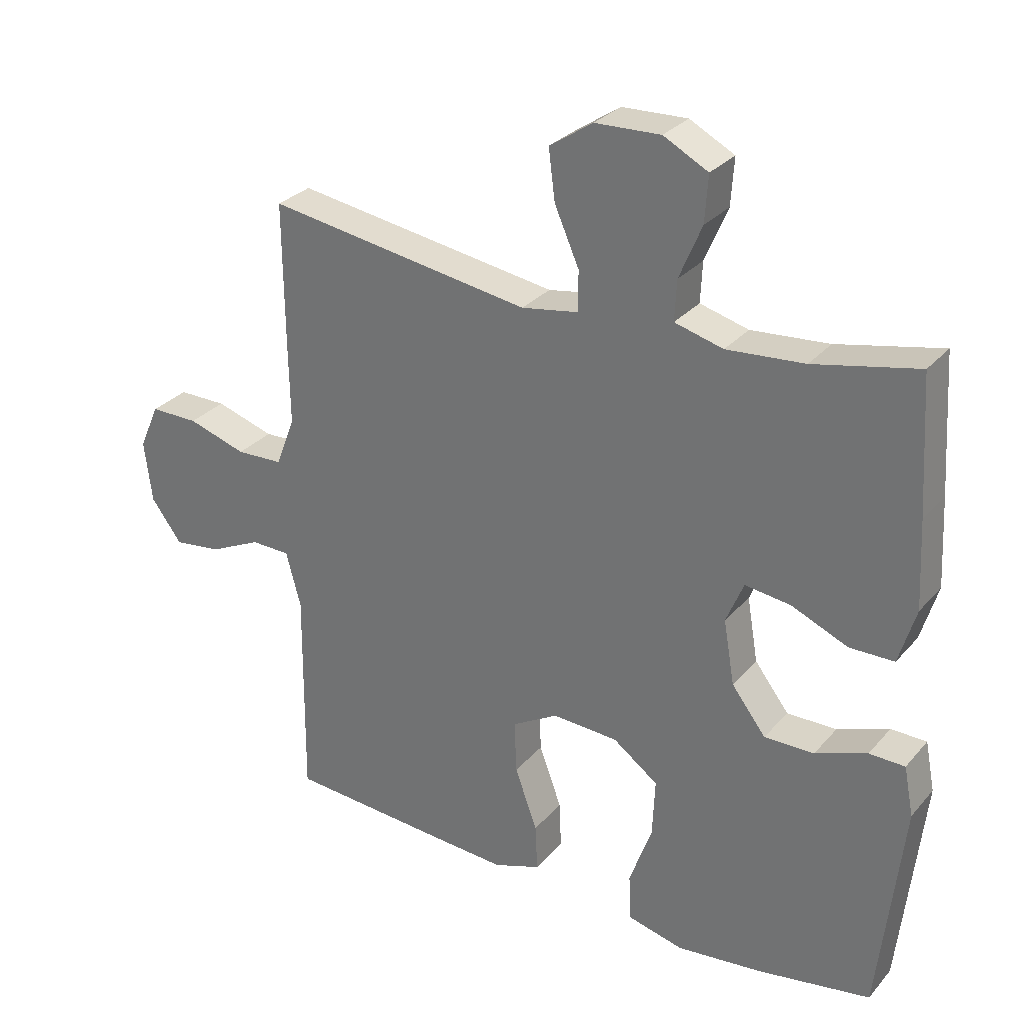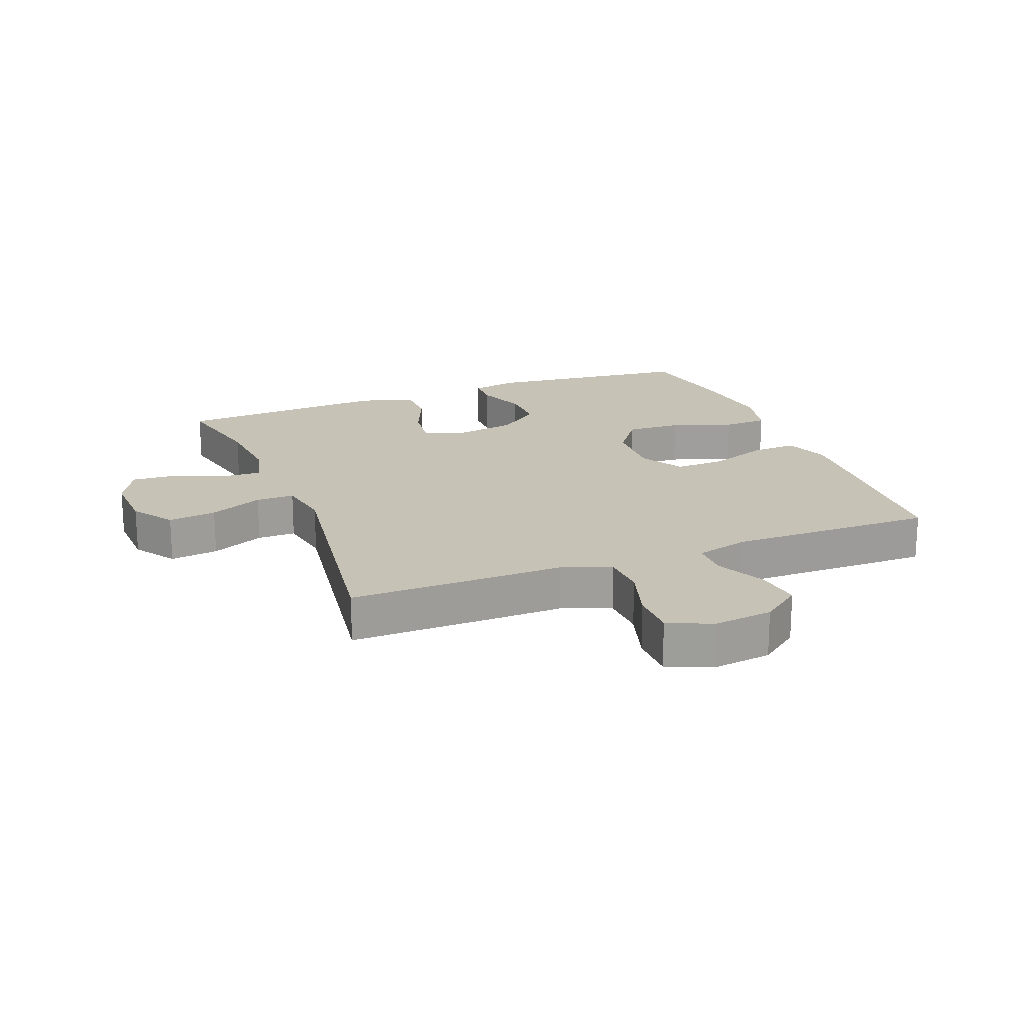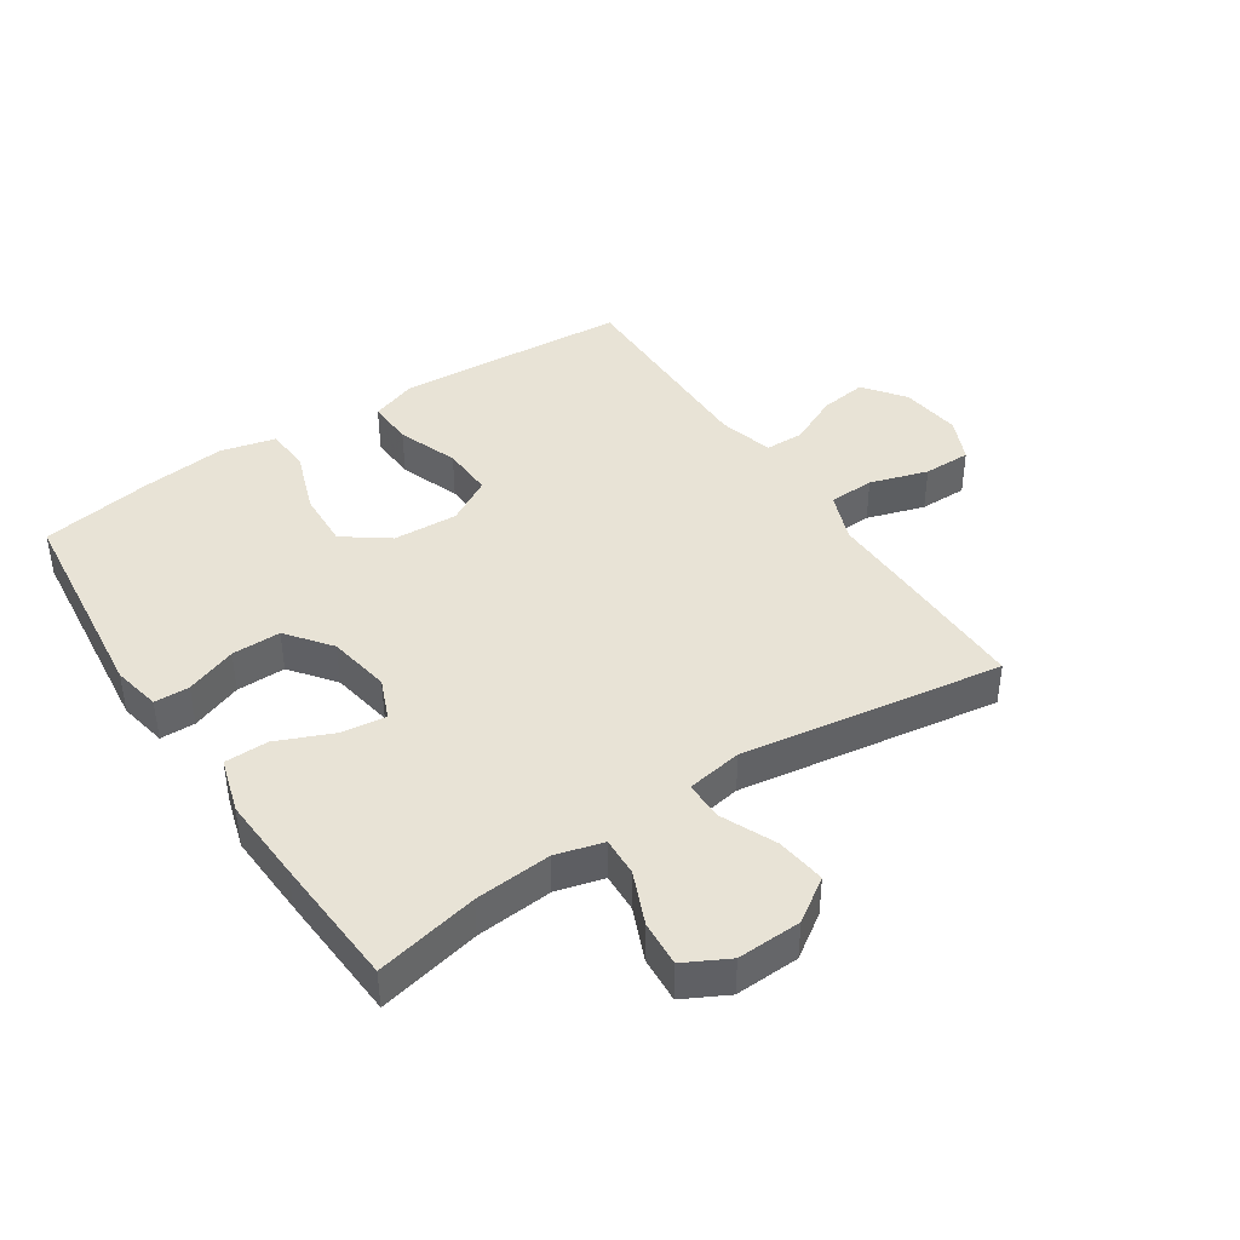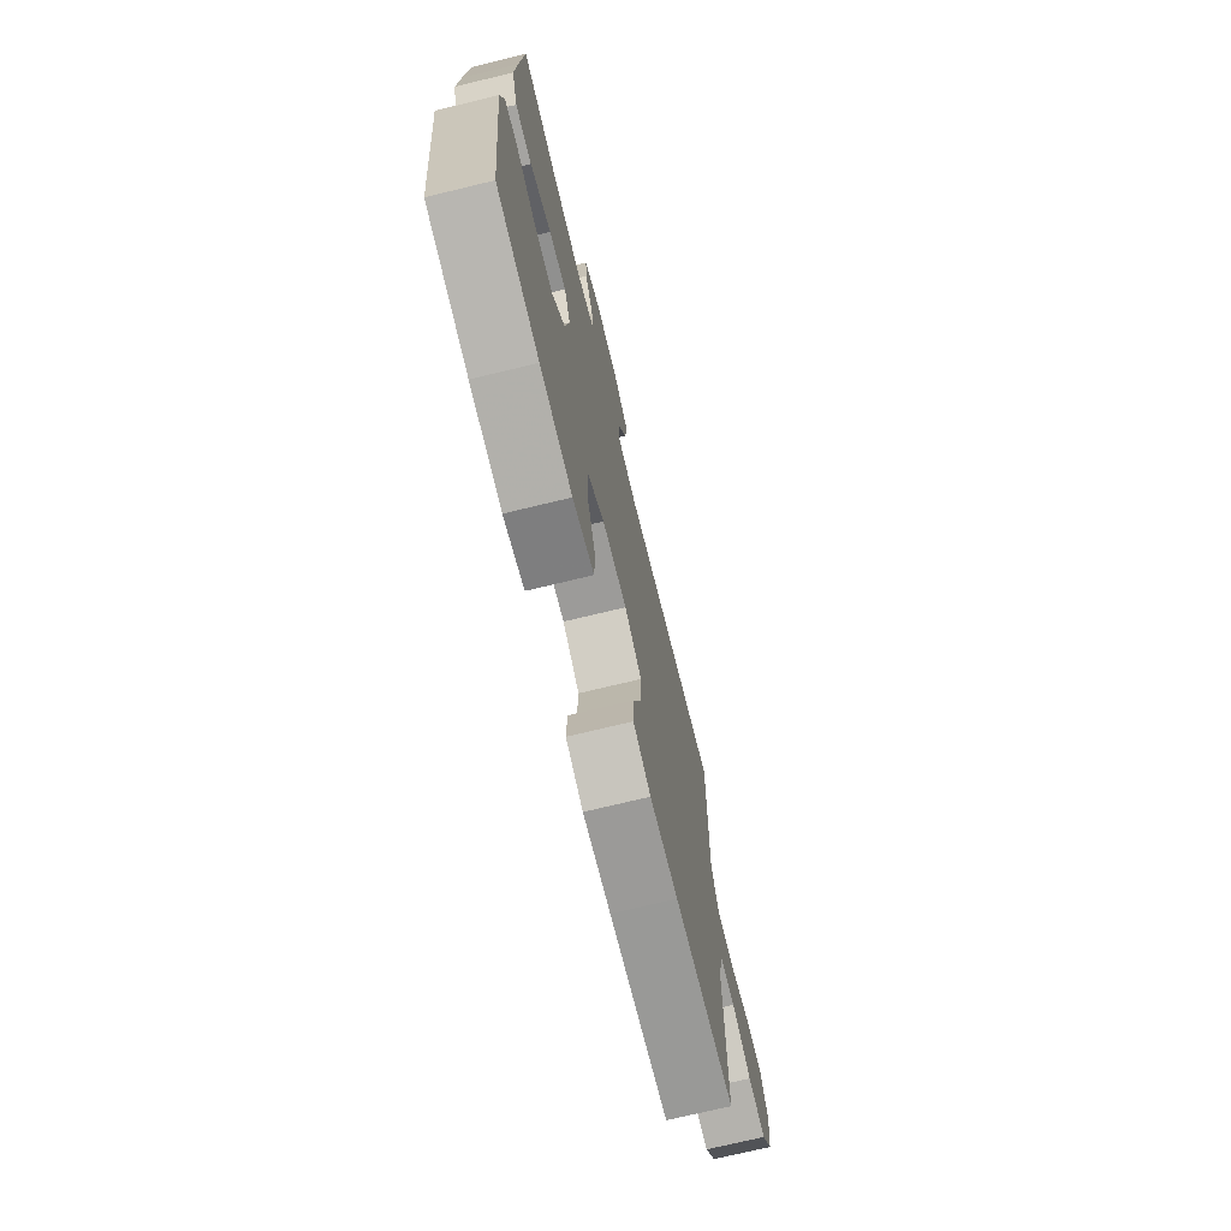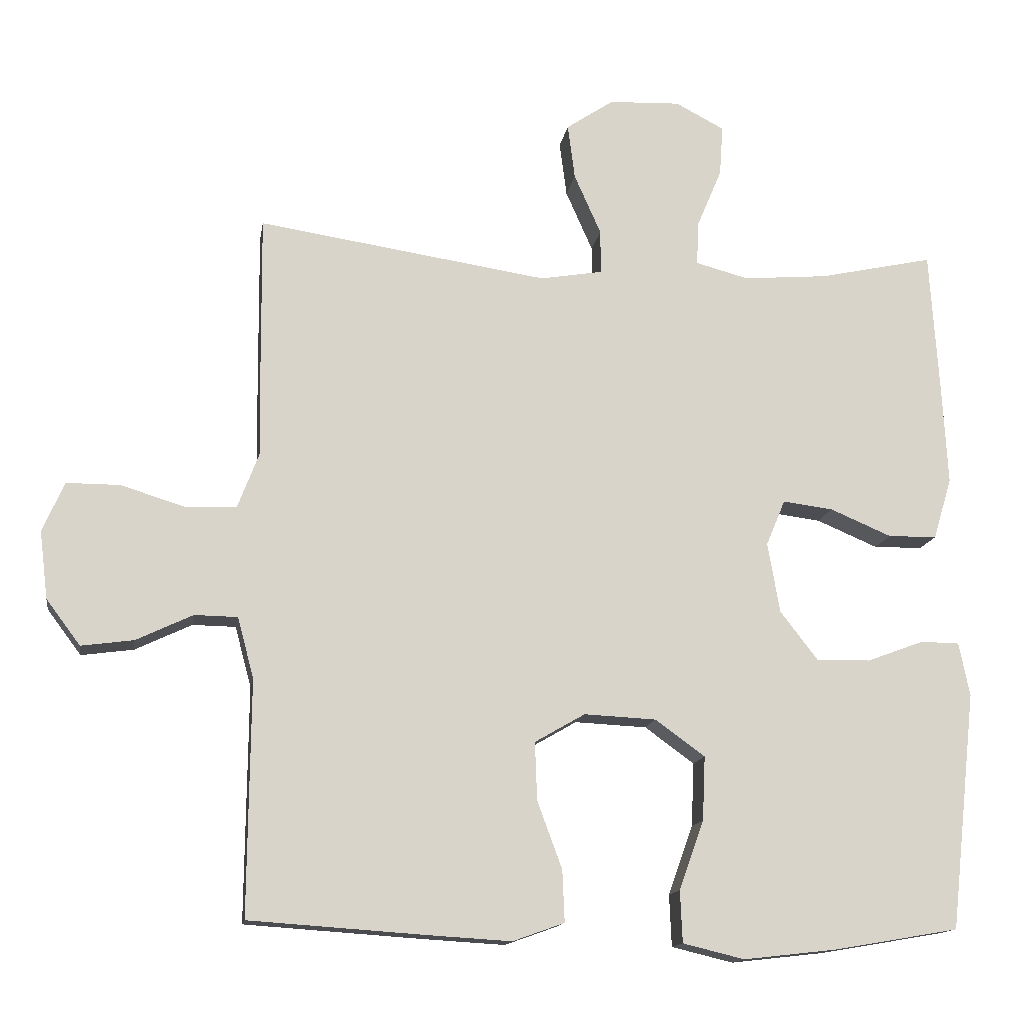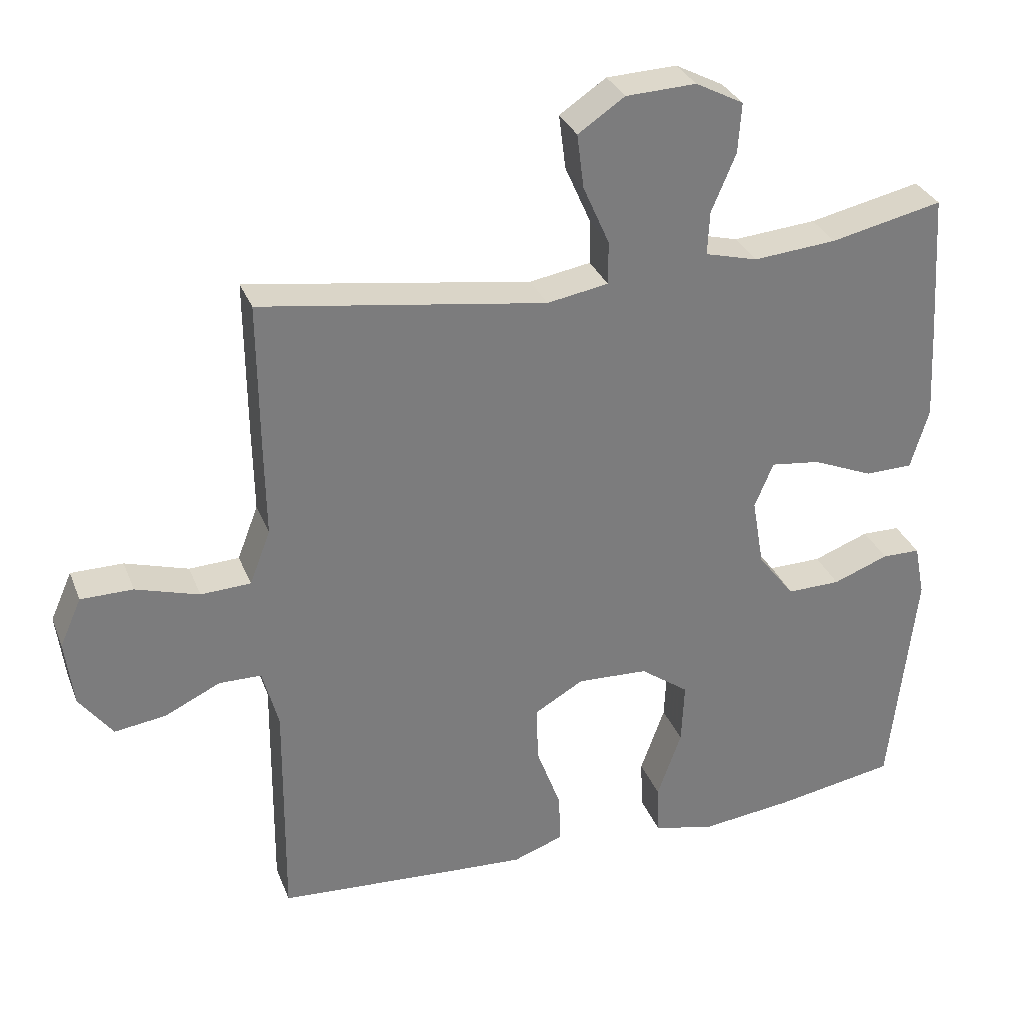
<metadata>
{"format":"obj","ext":"obj","renderer":"f3d","projection":"perspective","resolution":1024,"background":"white","views":[{"elev":29.3,"azim":-147.5,"up":"+Z"},{"elev":19.3,"azim":68.6,"up":"+Y"},{"elev":41.8,"azim":-33.5,"up":"+Y"},{"elev":-72.5,"azim":-76.4,"up":"+Z"},{"elev":-14.1,"azim":171.1,"up":"+Z"},{"elev":31.4,"azim":160.8,"up":"+Z"}]}
</metadata>
<code>
v -0.5 0.07 -0.5
v -0.537 0.07 -0.165
v -0.522 0.07 -0.089
v -0.467 0.07 -0.088
v -0.387 0.07 -0.118
v -0.31 0.07 -0.119
v -0.257 0.07 -0.05
v -0.24 0.07 0.049
v -0.267 0.07 0.114
v -0.338 0.07 0.105
v -0.425 0.07 0.068
v -0.494 0.07 0.069
v -0.52 0.07 0.156
v -0.513 0.07 0.291
v -0.5 0.07 0.5
v -0.339 0.07 0.465
v -0.219 0.07 0.455
v -0.144 0.07 0.475
v -0.147 0.07 0.537
v -0.182 0.07 0.62
v -0.187 0.07 0.692
v -0.118 0.07 0.728
v -0.017 0.07 0.724
v 0.05 0.07 0.679
v 0.04 0.07 0.601
v 0.002 0.07 0.515
v 0.002 0.07 0.453
v 0.09 0.07 0.438
v 0.5 0.07 0.5
v 0.498 0.07 0.271
v 0.496 0.07 0.153
v 0.526 0.07 0.075
v 0.598 0.07 0.072
v 0.689 0.07 0.1
v 0.764 0.07 0.1
v 0.795 0.07 0.03
v 0.783 0.07 -0.066
v 0.735 0.07 -0.13
v 0.661 0.07 -0.12
v 0.581 0.07 -0.082
v 0.52 0.07 -0.083
v 0.497 0.07 -0.169
v 0.5 0.07 -0.5
v 0.251 0.07 -0.517
v 0.134 0.07 -0.524
v 0.061 0.07 -0.498
v 0.064 0.07 -0.425
v 0.099 0.07 -0.33
v 0.102 0.07 -0.248
v 0.031 0.07 -0.207
v -0.071 0.07 -0.212
v -0.141 0.07 -0.263
v -0.137 0.07 -0.353
v -0.102 0.07 -0.451
v -0.105 0.07 -0.524
v -0.192 0.07 -0.545
v -0.325 0.07 -0.53
v -0.5 0 -0.5
v -0.537 0 -0.165
v -0.522 0 -0.089
v -0.467 0 -0.088
v -0.387 0 -0.118
v -0.31 0 -0.119
v -0.257 0 -0.05
v -0.24 0 0.049
v -0.267 0 0.114
v -0.338 0 0.105
v -0.425 0 0.068
v -0.494 0 0.069
v -0.52 0 0.156
v -0.513 0 0.291
v -0.5 0 0.5
v -0.339 0 0.465
v -0.219 0 0.455
v -0.144 0 0.475
v -0.147 0 0.537
v -0.182 0 0.62
v -0.187 0 0.692
v -0.118 0 0.728
v -0.017 0 0.724
v 0.05 0 0.679
v 0.04 0 0.601
v 0.002 0 0.515
v 0.002 0 0.453
v 0.09 0 0.438
v 0.5 0 0.5
v 0.498 0 0.271
v 0.496 0 0.153
v 0.526 0 0.075
v 0.598 0 0.072
v 0.689 0 0.1
v 0.764 0 0.1
v 0.795 0 0.03
v 0.783 0 -0.066
v 0.735 0 -0.13
v 0.661 0 -0.12
v 0.581 0 -0.082
v 0.52 0 -0.083
v 0.497 0 -0.169
v 0.5 0 -0.5
v 0.251 0 -0.517
v 0.134 0 -0.524
v 0.061 0 -0.498
v 0.064 0 -0.425
v 0.099 0 -0.33
v 0.102 0 -0.248
v 0.031 0 -0.207
v -0.071 0 -0.212
v -0.141 0 -0.263
v -0.137 0 -0.353
v -0.102 0 -0.451
v -0.105 0 -0.524
v -0.192 0 -0.545
v -0.325 0 -0.53
f 53 54 55 56
f 52 53 56 57
f 45 46 47 48
f 45 48 49
f 42 43 44 45
f 41 42 45 49
f 37 38 39 40
f 37 40 41
f 36 37 41
f 33 34 35 36
f 32 33 36 41
f 31 32 41 49
f 28 29 30 31
f 27 28 31 49
f 23 24 25 26
f 23 26 27
f 22 23 27
f 19 20 21 22
f 18 19 22 27
f 17 18 27 49
f 13 14 15 16
f 10 11 12 13
f 9 10 13 16
f 8 9 16 17
f 2 3 4 5
f 2 5 6
f 52 57 1 2
f 51 52 2 6
f 50 51 6 7
f 8 17 49 50
f 7 8 50
f 113 112 111 110
f 114 113 110 109
f 105 104 103 102
f 106 105 102
f 102 101 100 99
f 106 102 99 98
f 97 96 95 94
f 98 97 94
f 98 94 93
f 93 92 91 90
f 98 93 90 89
f 106 98 89 88
f 88 87 86 85
f 106 88 85 84
f 83 82 81 80
f 84 83 80
f 84 80 79
f 79 78 77 76
f 84 79 76 75
f 106 84 75 74
f 73 72 71 70
f 70 69 68 67
f 73 70 67 66
f 74 73 66 65
f 62 61 60 59
f 63 62 59
f 59 58 114 109
f 63 59 109 108
f 64 63 108 107
f 107 106 74 65
f 107 65 64
f 1 58 59 2
f 2 59 60 3
f 3 60 61 4
f 4 61 62 5
f 5 62 63 6
f 6 63 64 7
f 7 64 65 8
f 8 65 66 9
f 9 66 67 10
f 10 67 68 11
f 11 68 69 12
f 12 69 70 13
f 13 70 71 14
f 14 71 72 15
f 15 72 73 16
f 16 73 74 17
f 17 74 75 18
f 18 75 76 19
f 19 76 77 20
f 20 77 78 21
f 21 78 79 22
f 22 79 80 23
f 23 80 81 24
f 24 81 82 25
f 25 82 83 26
f 26 83 84 27
f 27 84 85 28
f 28 85 86 29
f 29 86 87 30
f 30 87 88 31
f 31 88 89 32
f 32 89 90 33
f 33 90 91 34
f 34 91 92 35
f 35 92 93 36
f 36 93 94 37
f 37 94 95 38
f 38 95 96 39
f 39 96 97 40
f 40 97 98 41
f 41 98 99 42
f 42 99 100 43
f 43 100 101 44
f 44 101 102 45
f 45 102 103 46
f 46 103 104 47
f 47 104 105 48
f 48 105 106 49
f 49 106 107 50
f 50 107 108 51
f 51 108 109 52
f 52 109 110 53
f 53 110 111 54
f 54 111 112 55
f 55 112 113 56
f 56 113 114 57
f 57 114 58 1

</code>
